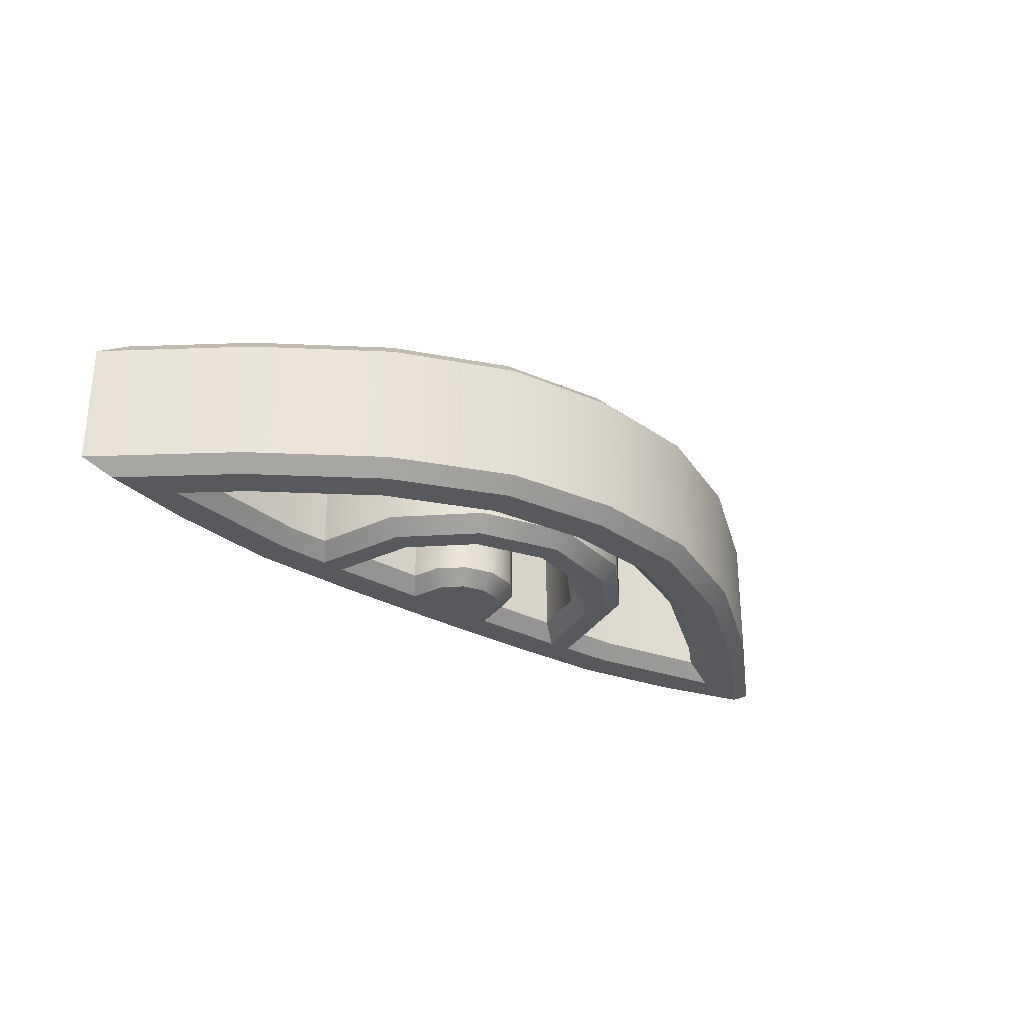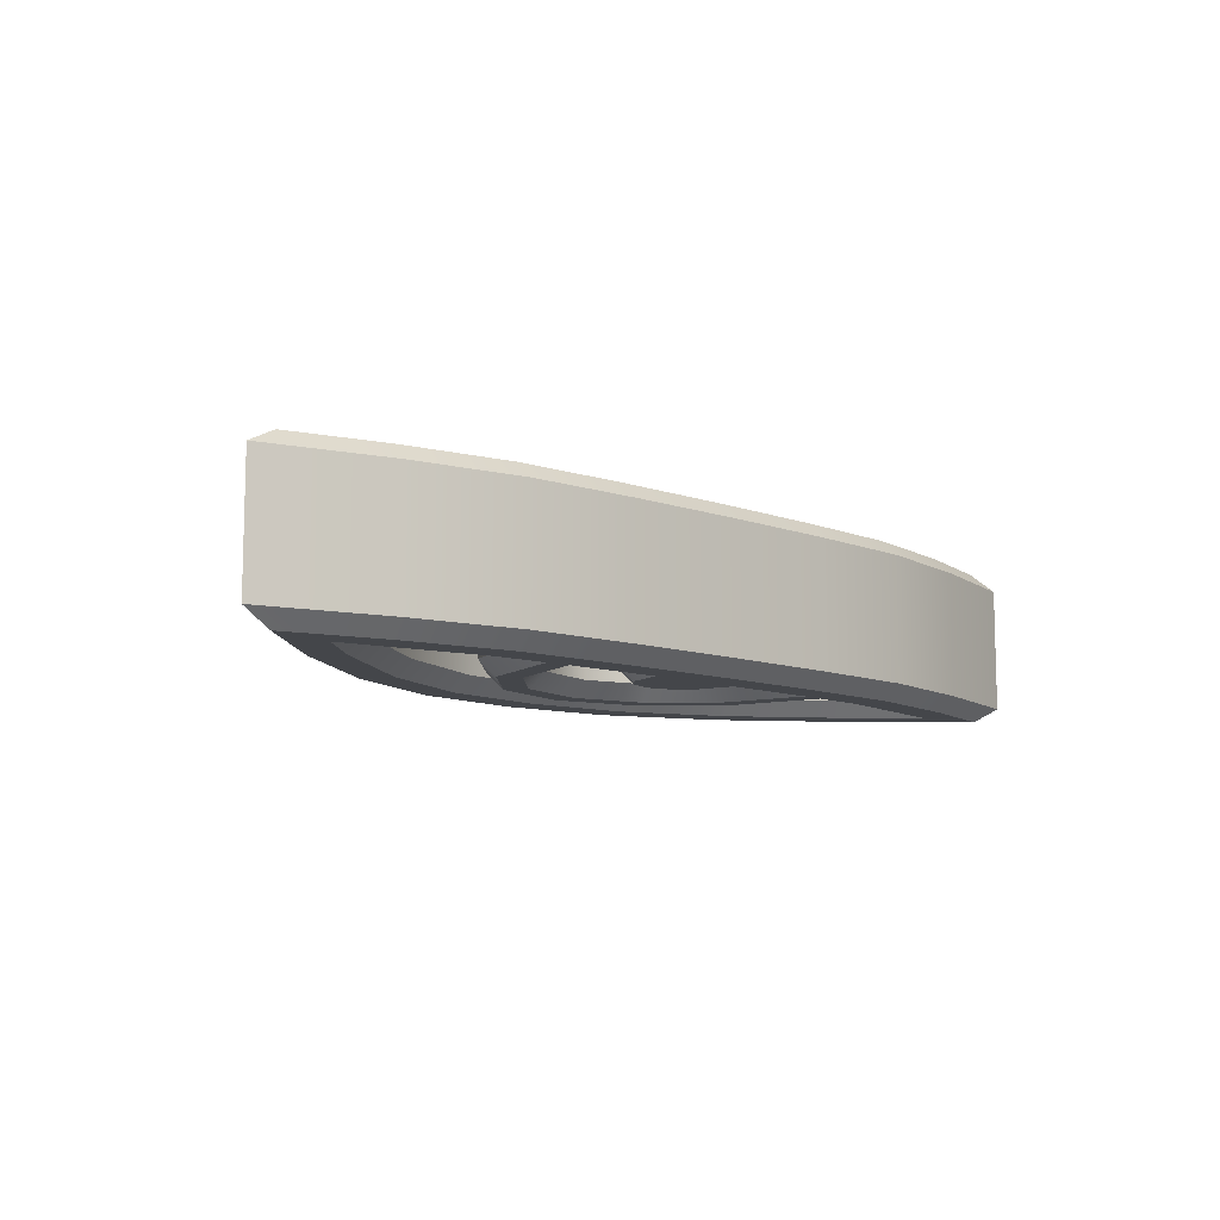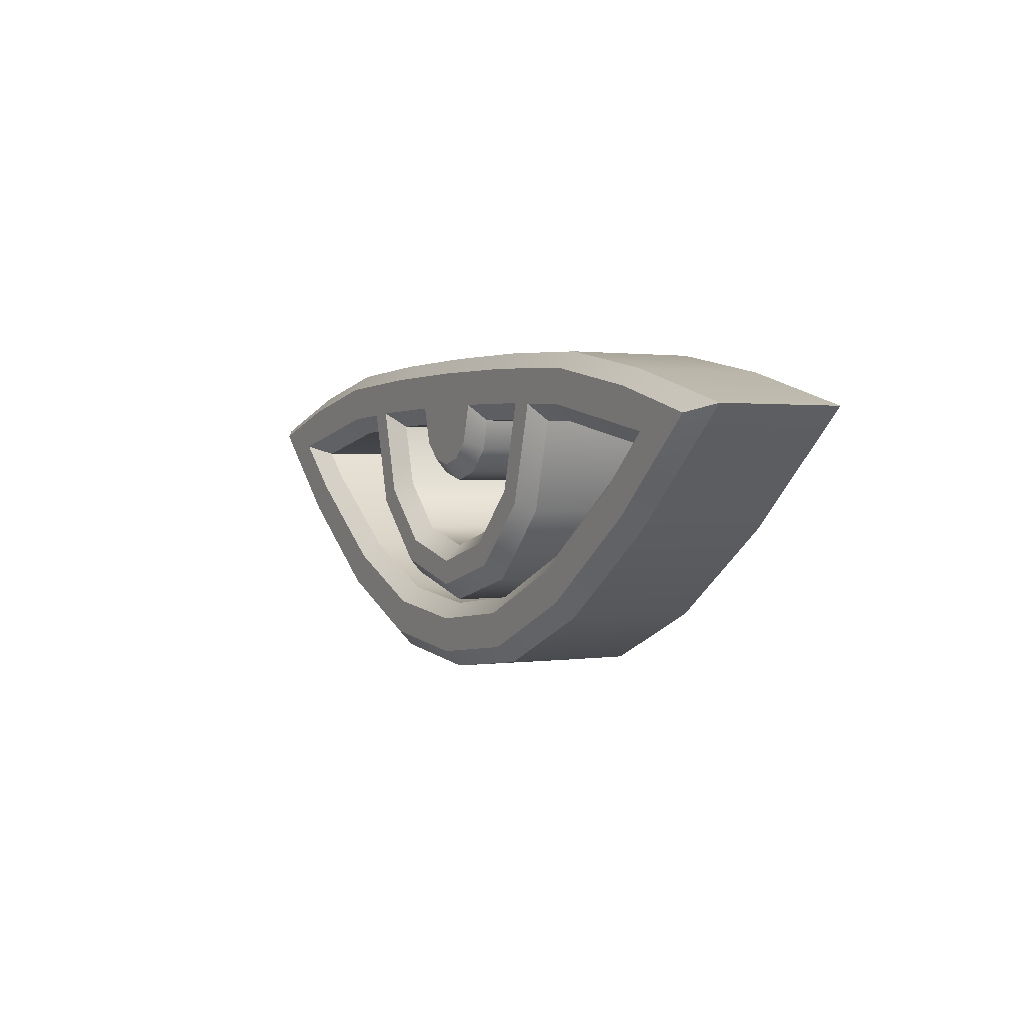
<metadata>
{"format":"obj","ext":"obj","renderer":"f3d","projection":"perspective","resolution":1024,"background":"white","views":[{"elev":-29.2,"azim":-39.5,"up":"+Z"},{"elev":-9.7,"azim":136.5,"up":"+Z"},{"elev":0.9,"azim":-118.7,"up":"+Y"}]}
</metadata>
<code>
g eye_V2_L0
v 0.07127 -0.002326 -0.024
v 0.06226 -0.03595 0.024
v 0.07127 -0.002326 0.024
v 0.06226 -0.03595 -0.024
v 0.03595 -0.06226 0.024
v 0.03595 -0.06226 -0.024
v -1.086e-08 -0.07189 0.024
v -1.086e-08 -0.07189 -0.024
v -0.03595 -0.06226 0.024
v -0.03595 -0.06226 -0.024
v -0.06226 -0.03595 0.024
v -0.06226 -0.03595 -0.024
v -0.07127 -0.002326 0.024
v -0.07127 -0.002326 -0.024
v 0.04342 -0.02507 -0.024
v 0.04977 -0.001345 -0.024
v 0.04977 -0.001345 0.024
v 0.04342 -0.02507 0.024
v 0.02507 -0.04342 -0.024
v 0.02507 -0.04342 0.024
v -7.57e-09 -0.05013 -0.024
v -7.57e-09 -0.05013 0.024
v -0.02507 -0.04342 -0.024
v -0.02507 -0.04342 0.024
v -0.04342 -0.02507 -0.024
v -0.04342 -0.02507 0.024
v -0.04977 -0.001345 -0.024
v -0.04977 -0.001345 0.024
v 0.1303 -0.0117 -0.024
v 0.08703 -0.003044 0.024
v 0.1303 -0.0117 0.024
v 0.08703 -0.003044 -0.024
v 0.07127 -0.002326 0.024
v 0.07127 -0.002326 -0.024
v -0.02078 -0.012 -0.024
v -0.02377 -0.0008455 -0.024
v -0.02377 -0.0008455 0.024
v -0.02078 -0.012 0.024
v -0.012 -0.02078 -0.024
v -0.012 -0.02078 0.024
v -3.624e-09 -0.024 -0.024
v -3.624e-09 -0.024 0.024
v 0.012 -0.02078 -0.024
v 0.012 -0.02078 0.024
v 0.02078 -0.012 -0.024
v 0.02078 -0.012 0.024
v 0.02377 -0.0008455 -0.024
v 0.02377 -0.0008455 0.024
v -0.18 0 -0.024
v -0.1336 0.01336 0.024
v -0.18 0 0.024
v -0.1336 0.01336 -0.024
v -0.09 0.02185 0.024
v -0.09 0.02185 -0.024
v -0.045 0.0239 0.024
v -0.045 0.0239 -0.024
v 0 0.02444 0.024
v 0 0.02444 -0.024
v 0.045 0.0239 0.024
v 0.045 0.0239 -0.024
v 0.09 0.02185 0.024
v 0.09 0.02185 -0.024
v 0.1336 0.01336 0.024
v 0.1336 0.01336 -0.024
v 0.18 0 0.024
v 0.18 0 -0.024
v -0.07127 -0.002326 -0.024
v -0.08703 -0.003044 0.024
v -0.07127 -0.002326 0.024
v -0.08703 -0.003044 -0.024
v -0.1303 -0.0117 0.024
v -0.1303 -0.0117 -0.024
v 0.04977 -0.001345 -0.024
v 0.02377 -0.0008455 -0.024
v 0.02377 -0.0008455 0.024
v 0.04977 -0.001345 0.024
v 0.18 0 -0.024
v 0.135 -0.04131 0.024
v 0.18 0 0.024
v 0.135 -0.04131 -0.024
v 0.09 -0.0737 0.024
v 0.09 -0.0737 -0.024
v 0.045 -0.09335 0.024
v 0.045 -0.09335 -0.024
v 0 -0.09855 0.024
v 0 -0.09855 -0.024
v -0.045 -0.09335 0.024
v -0.045 -0.09335 -0.024
v -0.09 -0.0737 0.024
v -0.09 -0.0737 -0.024
v -0.135 -0.04131 0.024
v -0.135 -0.04131 -0.024
v -0.18 0 0.024
v -0.18 0 -0.024
v 0.1192 -0.02188 -0.024
v 0.1303 -0.0117 -0.024
v 0.1303 -0.0117 0.024
v 0.1192 -0.02188 0.024
v 0.07756 -0.05186 -0.024
v 0.07756 -0.05186 0.024
v 0.03842 -0.06894 -0.024
v 0.03842 -0.06894 0.024
v 0 -0.07339 -0.024
v 0 -0.07339 0.024
v -0.03842 -0.06894 -0.024
v -0.03842 -0.06894 0.024
v -0.07756 -0.05186 -0.024
v -0.07756 -0.05186 0.024
v -0.1192 -0.02188 -0.024
v -0.1192 -0.02188 0.024
v -0.1303 -0.0117 -0.024
v -0.1303 -0.0117 0.024
v -0.02377 -0.0008455 -0.024
v -0.04977 -0.001345 -0.024
v -0.04977 -0.001345 0.024
v -0.02377 -0.0008455 0.024
v -0.1336 0.01336 0.024
v -0.1681 -0.002809 0.03
v -0.18 0 0.024
v -0.1322 0.007524 0.03
v -0.09 0.02185 0.024
v -0.08929 0.01587 0.03
v -0.045 0.0239 0.024
v -0.04483 0.0179 0.03
v 0 0.02444 0.024
v 0 0.01844 0.03
v 0.045 0.0239 0.024
v 0.04483 0.0179 0.03
v 0.09 0.02185 0.024
v 0.08929 0.01587 0.03
v 0.1336 0.01336 0.024
v 0.1322 0.007524 0.03
v 0.18 0 0.024
v 0.1681 -0.002809 0.03
v -0.18 0 0.024
v -0.1681 -0.002809 0.03
v -0.1312 -0.03664 0.03
v -0.135 -0.04131 0.024
v -0.08701 -0.06846 0.03
v -0.09 -0.0737 0.024
v -0.04342 -0.08749 0.03
v -0.045 -0.09335 0.024
v 0 -0.09251 0.03
v 0 -0.09855 0.024
v 0.04342 -0.08749 0.03
v 0.045 -0.09335 0.024
v 0.08701 -0.06846 0.03
v 0.09 -0.0737 0.024
v 0.1312 -0.03664 0.03
v 0.135 -0.04131 0.024
v 0.1681 -0.002809 0.03
v 0.18 0 0.024
v -0.1192 -0.02188 0.024
v -0.143 -0.008139 0.03
v -0.1303 -0.0117 0.024
v -0.123 -0.02655 0.03
v -0.07756 -0.05186 0.024
v -0.08054 -0.0571 0.03
v -0.03842 -0.06894 0.024
v -0.04 -0.0748 0.03
v 0 -0.07339 0.024
v 0 -0.07943 0.03
v 0.03842 -0.06894 0.024
v 0.04 -0.0748 0.03
v 0.07756 -0.05186 0.024
v 0.08054 -0.0571 0.03
v 0.1192 -0.02188 0.024
v 0.123 -0.02655 0.03
v 0.1303 -0.0117 0.024
v 0.143 -0.008139 0.03
v -0.1303 -0.0117 0.024
v -0.143 -0.008139 0.03
v -0.08776 0.002928 0.03
v -0.08703 -0.003044 0.024
v -0.06672 0.003888 0.03
v -0.07127 -0.002326 0.024
v -0.07127 -0.002326 0.024
v -0.06672 0.003888 0.03
v -0.05688 -0.03284 0.03
v -0.06226 -0.03595 0.024
v -0.03284 -0.05688 0.03
v -0.03595 -0.06226 0.024
v -1.011e-08 -0.06568 0.03
v -1.086e-08 -0.07189 0.024
v 0.03284 -0.05688 0.03
v 0.03595 -0.06226 0.024
v 0.05688 -0.03284 0.03
v 0.06226 -0.03595 0.024
v 0.06672 0.003888 0.03
v 0.07127 -0.002326 0.024
v 0.07127 -0.002326 0.024
v 0.06672 0.003888 0.03
v 0.08776 0.002928 0.03
v 0.08703 -0.003044 0.024
v 0.143 -0.008139 0.03
v 0.1303 -0.0117 0.024
v 0.02377 -0.0008455 0.024
v 0.01919 0.005244 0.03
v 0.05755 0.004507 0.03
v 0.04977 -0.001345 0.024
v 0.04977 -0.001345 0.024
v 0.05755 0.004507 0.03
v 0.0488 -0.02817 0.03
v 0.04342 -0.02507 0.024
v 0.02817 -0.0488 0.03
v 0.02507 -0.04342 0.024
v -8.066e-09 -0.05634 0.03
v -7.57e-09 -0.05013 0.024
v -0.02817 -0.0488 0.03
v -0.02507 -0.04342 0.024
v -0.0488 -0.02817 0.03
v -0.04342 -0.02507 0.024
v -0.05755 0.004507 0.03
v -0.04977 -0.001345 0.024
v -0.04977 -0.001345 0.024
v -0.05755 0.004507 0.03
v -0.01919 0.005244 0.03
v -0.02377 -0.0008455 0.024
v -0.02377 -0.0008455 0.024
v -0.01919 0.005244 0.03
v -0.01541 -0.008894 0.03
v -0.02078 -0.012 0.024
v -0.008894 -0.01541 0.03
v -0.012 -0.02078 0.024
v -2.677e-09 -0.01779 0.03
v -3.624e-09 -0.024 0.024
v 0.008894 -0.01541 0.03
v 0.012 -0.02078 0.024
v 0.01541 -0.008894 0.03
v 0.02078 -0.012 0.024
v 0.01919 0.005244 0.03
v 0.02377 -0.0008455 0.024
v -2.677e-09 -0.01779 0.03
v -0.008894 -0.01541 0.03
v 0.008894 -0.01541 0.03
v -0.01541 -0.008894 0.03
v 0.01541 -0.008894 0.03
v -0.01919 0.005244 0.03
v 0.01919 0.005244 0.03
v 0 0.01844 0.03
v 0.04483 0.0179 0.03
v -0.04483 0.0179 0.03
v 0.05755 0.004507 0.03
v -0.05755 0.004507 0.03
v 0.06672 0.003888 0.03
v 0.08929 0.01587 0.03
v 0.0488 -0.02817 0.03
v 0.08776 0.002928 0.03
v 0.05688 -0.03284 0.03
v 0.1322 0.007524 0.03
v 0.02817 -0.0488 0.03
v 0.03284 -0.05688 0.03
v 0.143 -0.008139 0.03
v 0.1681 -0.002809 0.03
v -8.066e-09 -0.05634 0.03
v -1.011e-08 -0.06568 0.03
v 0.1312 -0.03664 0.03
v 0.123 -0.02655 0.03
v 0.08054 -0.0571 0.03
v 0.08701 -0.06846 0.03
v -0.03284 -0.05688 0.03
v -0.02817 -0.0488 0.03
v 0.04 -0.0748 0.03
v 0.04342 -0.08749 0.03
v -0.0488 -0.02817 0.03
v -0.05688 -0.03284 0.03
v 0 -0.09251 0.03
v 0 -0.07943 0.03
v -0.06672 0.003888 0.03
v -0.04 -0.0748 0.03
v -0.04342 -0.08749 0.03
v -0.08701 -0.06846 0.03
v -0.08054 -0.0571 0.03
v -0.1312 -0.03664 0.03
v -0.123 -0.02655 0.03
v -0.08929 0.01587 0.03
v -0.08776 0.002928 0.03
v -0.143 -0.008139 0.03
v -0.1681 -0.002809 0.03
v -0.1322 0.007524 0.03
v -0.1336 0.01336 -0.024
v -0.18 0 -0.024
v -0.1681 -0.002809 -0.03
v -0.1322 0.007524 -0.03
v -0.09 0.02185 -0.024
v -0.08929 0.01587 -0.03
v -0.045 0.0239 -0.024
v -0.04483 0.0179 -0.03
v 0 0.02444 -0.024
v 0 0.01844 -0.03
v 0.045 0.0239 -0.024
v 0.04483 0.0179 -0.03
v 0.09 0.02185 -0.024
v 0.08929 0.01587 -0.03
v 0.1336 0.01336 -0.024
v 0.1322 0.007524 -0.03
v 0.18 0 -0.024
v 0.1681 -0.002809 -0.03
v -0.18 0 -0.024
v -0.1312 -0.03664 -0.03
v -0.1681 -0.002809 -0.03
v -0.135 -0.04131 -0.024
v -0.08701 -0.06846 -0.03
v -0.09 -0.0737 -0.024
v -0.04342 -0.08749 -0.03
v -0.045 -0.09335 -0.024
v 0 -0.09251 -0.03
v 0 -0.09855 -0.024
v 0.04342 -0.08749 -0.03
v 0.045 -0.09335 -0.024
v 0.08701 -0.06846 -0.03
v 0.09 -0.0737 -0.024
v 0.1312 -0.03664 -0.03
v 0.135 -0.04131 -0.024
v 0.1681 -0.002809 -0.03
v 0.18 0 -0.024
v -0.1192 -0.02188 -0.024
v -0.1303 -0.0117 -0.024
v -0.143 -0.008139 -0.03
v -0.123 -0.02655 -0.03
v -0.07756 -0.05186 -0.024
v -0.08054 -0.0571 -0.03
v -0.03842 -0.06894 -0.024
v -0.04 -0.0748 -0.03
v 0 -0.07339 -0.024
v 0 -0.07943 -0.03
v 0.03842 -0.06894 -0.024
v 0.04 -0.0748 -0.03
v 0.07756 -0.05186 -0.024
v 0.08054 -0.0571 -0.03
v 0.1192 -0.02188 -0.024
v 0.123 -0.02655 -0.03
v 0.1303 -0.0117 -0.024
v 0.143 -0.008139 -0.03
v -0.1303 -0.0117 -0.024
v -0.08776 0.002928 -0.03
v -0.143 -0.008139 -0.03
v -0.08703 -0.003044 -0.024
v -0.06672 0.003888 -0.03
v -0.07127 -0.002326 -0.024
v -0.07127 -0.002326 -0.024
v -0.05688 -0.03284 -0.03
v -0.06672 0.003888 -0.03
v -0.06226 -0.03595 -0.024
v -0.03284 -0.05688 -0.03
v -0.03595 -0.06226 -0.024
v -1.011e-08 -0.06568 -0.03
v -1.086e-08 -0.07189 -0.024
v 0.03284 -0.05688 -0.03
v 0.03595 -0.06226 -0.024
v 0.05688 -0.03284 -0.03
v 0.06226 -0.03595 -0.024
v 0.06672 0.003888 -0.03
v 0.07127 -0.002326 -0.024
v 0.07127 -0.002326 -0.024
v 0.08776 0.002928 -0.03
v 0.06672 0.003888 -0.03
v 0.08703 -0.003044 -0.024
v 0.143 -0.008139 -0.03
v 0.1303 -0.0117 -0.024
v 0.02377 -0.0008455 -0.024
v 0.04977 -0.001345 -0.024
v 0.05755 0.004507 -0.03
v 0.01919 0.005244 -0.03
v 0.04977 -0.001345 -0.024
v 0.0488 -0.02817 -0.03
v 0.05755 0.004507 -0.03
v 0.04342 -0.02507 -0.024
v 0.02817 -0.0488 -0.03
v 0.02507 -0.04342 -0.024
v -8.066e-09 -0.05634 -0.03
v -7.57e-09 -0.05013 -0.024
v -0.02817 -0.0488 -0.03
v -0.02507 -0.04342 -0.024
v -0.0488 -0.02817 -0.03
v -0.04342 -0.02507 -0.024
v -0.05755 0.004507 -0.03
v -0.04977 -0.001345 -0.024
v -0.04977 -0.001345 -0.024
v -0.02377 -0.0008455 -0.024
v -0.01919 0.005244 -0.03
v -0.05755 0.004507 -0.03
v -0.02377 -0.0008455 -0.024
v -0.01541 -0.008894 -0.03
v -0.01919 0.005244 -0.03
v -0.02078 -0.012 -0.024
v -0.008894 -0.01541 -0.03
v -0.012 -0.02078 -0.024
v -2.677e-09 -0.01779 -0.03
v -3.624e-09 -0.024 -0.024
v 0.008894 -0.01541 -0.03
v 0.012 -0.02078 -0.024
v 0.01541 -0.008894 -0.03
v 0.02078 -0.012 -0.024
v 0.01919 0.005244 -0.03
v 0.02377 -0.0008455 -0.024
v -2.677e-09 -0.01779 -0.03
v 0.008894 -0.01541 -0.03
v -0.008894 -0.01541 -0.03
v -0.01541 -0.008894 -0.03
v 0.01541 -0.008894 -0.03
v -0.01919 0.005244 -0.03
v 0.01919 0.005244 -0.03
v 0 0.01844 -0.03
v 0.04483 0.0179 -0.03
v -0.04483 0.0179 -0.03
v 0.05755 0.004507 -0.03
v -0.05755 0.004507 -0.03
v 0.06672 0.003888 -0.03
v 0.08929 0.01587 -0.03
v 0.0488 -0.02817 -0.03
v 0.08776 0.002928 -0.03
v 0.05688 -0.03284 -0.03
v 0.1322 0.007524 -0.03
v 0.02817 -0.0488 -0.03
v 0.03284 -0.05688 -0.03
v 0.143 -0.008139 -0.03
v 0.1681 -0.002809 -0.03
v -8.066e-09 -0.05634 -0.03
v -1.011e-08 -0.06568 -0.03
v 0.1312 -0.03664 -0.03
v 0.123 -0.02655 -0.03
v 0.08054 -0.0571 -0.03
v 0.08701 -0.06846 -0.03
v -0.03284 -0.05688 -0.03
v -0.02817 -0.0488 -0.03
v 0.04 -0.0748 -0.03
v 0.04342 -0.08749 -0.03
v -0.0488 -0.02817 -0.03
v -0.05688 -0.03284 -0.03
v 0 -0.09251 -0.03
v 0 -0.07943 -0.03
v -0.06672 0.003888 -0.03
v -0.04 -0.0748 -0.03
v -0.04342 -0.08749 -0.03
v -0.08701 -0.06846 -0.03
v -0.08054 -0.0571 -0.03
v -0.1312 -0.03664 -0.03
v -0.123 -0.02655 -0.03
v -0.08929 0.01587 -0.03
v -0.08776 0.002928 -0.03
v -0.143 -0.008139 -0.03
v -0.1681 -0.002809 -0.03
v -0.1322 0.007524 -0.03
g eye_V2_L0_0
f 3 2 1
f 2 4 1
f 2 5 4
f 5 6 4
f 5 7 6
f 7 8 6
f 7 9 8
f 9 10 8
f 9 11 10
f 11 12 10
f 11 13 12
f 13 14 12
f 17 16 15
f 18 17 15
f 18 15 19
f 20 18 19
f 20 19 21
f 22 20 21
f 22 21 23
f 24 22 23
f 24 23 25
f 26 24 25
f 26 25 27
f 28 26 27
f 31 30 29
f 30 32 29
f 30 33 32
f 33 34 32
f 37 36 35
f 38 37 35
f 38 35 39
f 40 38 39
f 40 39 41
f 42 40 41
f 42 41 43
f 44 42 43
f 44 43 45
f 46 44 45
f 46 45 47
f 48 46 47
f 51 50 49
f 50 52 49
f 50 53 52
f 53 54 52
f 53 55 54
f 55 56 54
f 55 57 56
f 57 58 56
f 57 59 58
f 59 60 58
f 59 61 60
f 61 62 60
f 61 63 62
f 63 64 62
f 63 65 64
f 65 66 64
f 69 68 67
f 68 70 67
f 68 71 70
f 71 72 70
f 75 74 73
f 76 75 73
f 79 78 77
f 78 80 77
f 78 81 80
f 81 82 80
f 81 83 82
f 83 84 82
f 83 85 84
f 85 86 84
f 85 87 86
f 87 88 86
f 87 89 88
f 89 90 88
f 89 91 90
f 91 92 90
f 91 93 92
f 93 94 92
f 97 96 95
f 98 97 95
f 98 95 99
f 100 98 99
f 100 99 101
f 102 100 101
f 102 101 103
f 104 102 103
f 104 103 105
f 106 104 105
f 106 105 107
f 108 106 107
f 108 107 109
f 110 108 109
f 110 109 111
f 112 110 111
f 115 114 113
f 116 115 113
f 119 118 117
f 118 120 117
f 117 120 121
f 120 122 121
f 121 122 123
f 122 124 123
f 123 124 125
f 124 126 125
f 125 126 127
f 126 128 127
f 127 128 129
f 128 130 129
f 129 130 131
f 130 132 131
f 131 132 133
f 132 134 133
f 137 136 135
f 138 137 135
f 139 137 138
f 140 139 138
f 141 139 140
f 142 141 140
f 143 141 142
f 144 143 142
f 145 143 144
f 146 145 144
f 147 145 146
f 148 147 146
f 149 147 148
f 150 149 148
f 151 149 150
f 152 151 150
f 155 154 153
f 154 156 153
f 153 156 157
f 156 158 157
f 157 158 159
f 158 160 159
f 159 160 161
f 160 162 161
f 161 162 163
f 162 164 163
f 163 164 165
f 164 166 165
f 165 166 167
f 166 168 167
f 167 168 169
f 168 170 169
f 173 172 171
f 174 173 171
f 175 173 174
f 176 175 174
f 179 178 177
f 180 179 177
f 181 179 180
f 182 181 180
f 183 181 182
f 184 183 182
f 185 183 184
f 186 185 184
f 187 185 186
f 188 187 186
f 189 187 188
f 190 189 188
f 193 192 191
f 194 193 191
f 195 193 194
f 196 195 194
f 199 198 197
f 200 199 197
f 203 202 201
f 204 203 201
f 205 203 204
f 206 205 204
f 207 205 206
f 208 207 206
f 209 207 208
f 210 209 208
f 211 209 210
f 212 211 210
f 213 211 212
f 214 213 212
f 217 216 215
f 218 217 215
f 221 220 219
f 222 221 219
f 223 221 222
f 224 223 222
f 225 223 224
f 226 225 224
f 227 225 226
f 228 227 226
f 229 227 228
f 230 229 228
f 231 229 230
f 232 231 230
f 235 234 233
f 236 234 235
f 237 236 235
f 236 237 238
f 237 239 238
f 238 239 240
f 240 239 241
f 238 240 242
f 239 243 241
f 244 238 242
f 243 245 241
f 245 246 241
f 243 247 245
f 248 246 245
f 247 249 245
f 250 246 248
f 247 251 249
f 251 252 249
f 253 250 248
f 254 250 253
f 251 255 252
f 255 256 252
f 254 253 257
f 253 258 257
f 258 259 257
f 259 260 257
f 256 255 261
f 255 262 261
f 259 263 260
f 263 264 260
f 262 265 261
f 265 266 261
f 264 263 267
f 263 268 267
f 266 265 269
f 268 270 267
f 270 271 267
f 271 270 272
f 270 273 272
f 265 244 269
f 269 244 242
f 272 273 274
f 273 275 274
f 276 269 242
f 269 276 277
f 275 278 274
f 277 276 278
f 278 279 274
f 276 280 278
f 278 280 279
f 283 282 281
f 284 283 281
f 284 281 285
f 286 284 285
f 286 285 287
f 288 286 287
f 288 287 289
f 290 288 289
f 290 289 291
f 292 290 291
f 292 291 293
f 294 292 293
f 294 293 295
f 296 294 295
f 296 295 297
f 298 296 297
f 301 300 299
f 300 302 299
f 300 303 302
f 303 304 302
f 303 305 304
f 305 306 304
f 305 307 306
f 307 308 306
f 307 309 308
f 309 310 308
f 309 311 310
f 311 312 310
f 311 313 312
f 313 314 312
f 313 315 314
f 315 316 314
f 319 318 317
f 320 319 317
f 320 317 321
f 322 320 321
f 322 321 323
f 324 322 323
f 324 323 325
f 326 324 325
f 326 325 327
f 328 326 327
f 328 327 329
f 330 328 329
f 330 329 331
f 332 330 331
f 332 331 333
f 334 332 333
f 337 336 335
f 336 338 335
f 336 339 338
f 339 340 338
f 343 342 341
f 342 344 341
f 342 345 344
f 345 346 344
f 345 347 346
f 347 348 346
f 347 349 348
f 349 350 348
f 349 351 350
f 351 352 350
f 351 353 352
f 353 354 352
f 357 356 355
f 356 358 355
f 356 359 358
f 359 360 358
f 363 362 361
f 364 363 361
f 367 366 365
f 366 368 365
f 366 369 368
f 369 370 368
f 369 371 370
f 371 372 370
f 371 373 372
f 373 374 372
f 373 375 374
f 375 376 374
f 375 377 376
f 377 378 376
f 381 380 379
f 382 381 379
f 385 384 383
f 384 386 383
f 384 387 386
f 387 388 386
f 387 389 388
f 389 390 388
f 389 391 390
f 391 392 390
f 391 393 392
f 393 394 392
f 393 395 394
f 395 396 394
f 399 398 397
f 399 400 398
f 400 401 398
f 401 400 402
f 403 401 402
f 403 402 404
f 403 404 405
f 404 402 406
f 407 403 405
f 402 408 406
f 409 407 405
f 410 409 405
f 411 407 409
f 410 412 409
f 413 411 409
f 410 414 412
f 415 411 413
f 416 415 413
f 414 417 412
f 414 418 417
f 419 415 416
f 420 419 416
f 417 418 421
f 422 417 421
f 423 422 421
f 424 423 421
f 419 420 425
f 426 419 425
f 427 423 424
f 428 427 424
f 429 426 425
f 430 429 425
f 427 428 431
f 432 427 431
f 429 430 433
f 434 432 431
f 435 434 431
f 434 435 436
f 437 434 436
f 408 429 433
f 408 433 406
f 437 436 438
f 439 437 438
f 433 440 406
f 440 433 441
f 442 439 438
f 440 441 442
f 443 442 438
f 444 440 442
f 444 442 443

</code>
